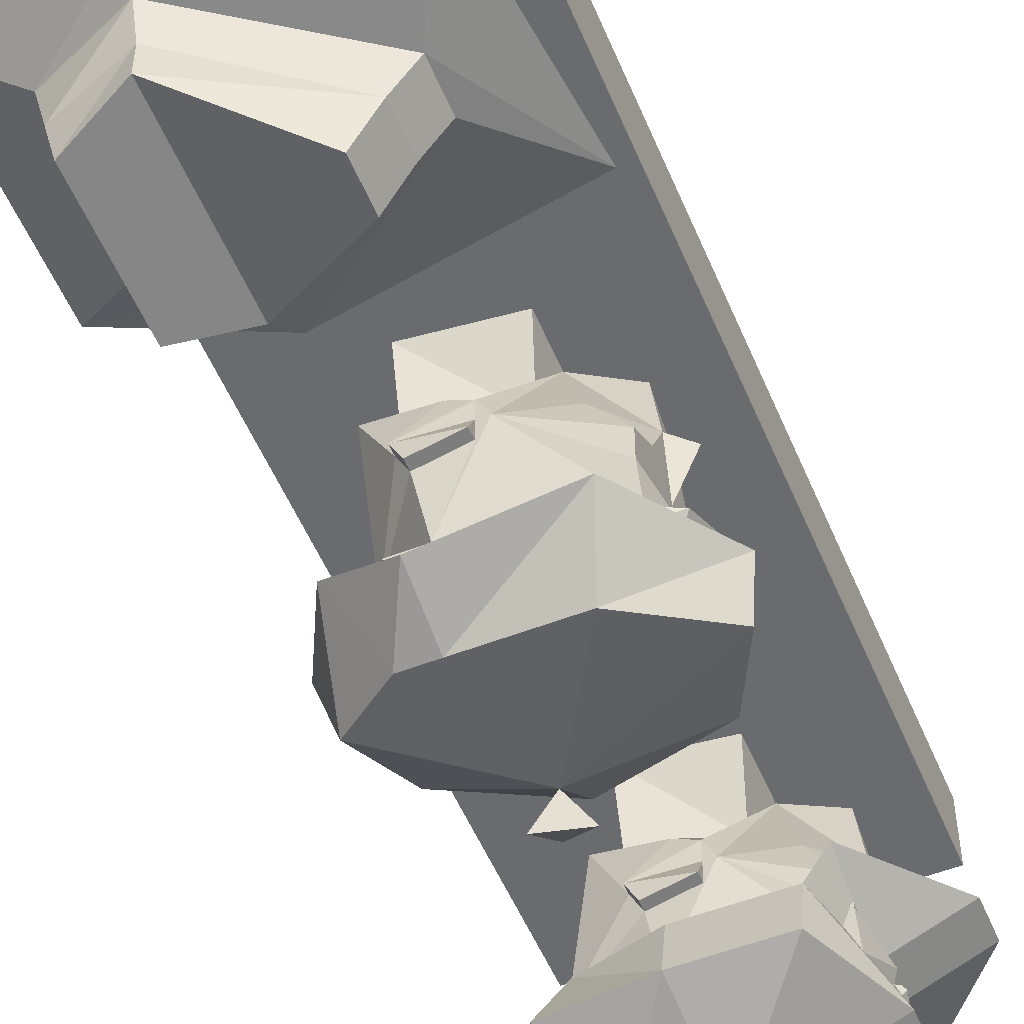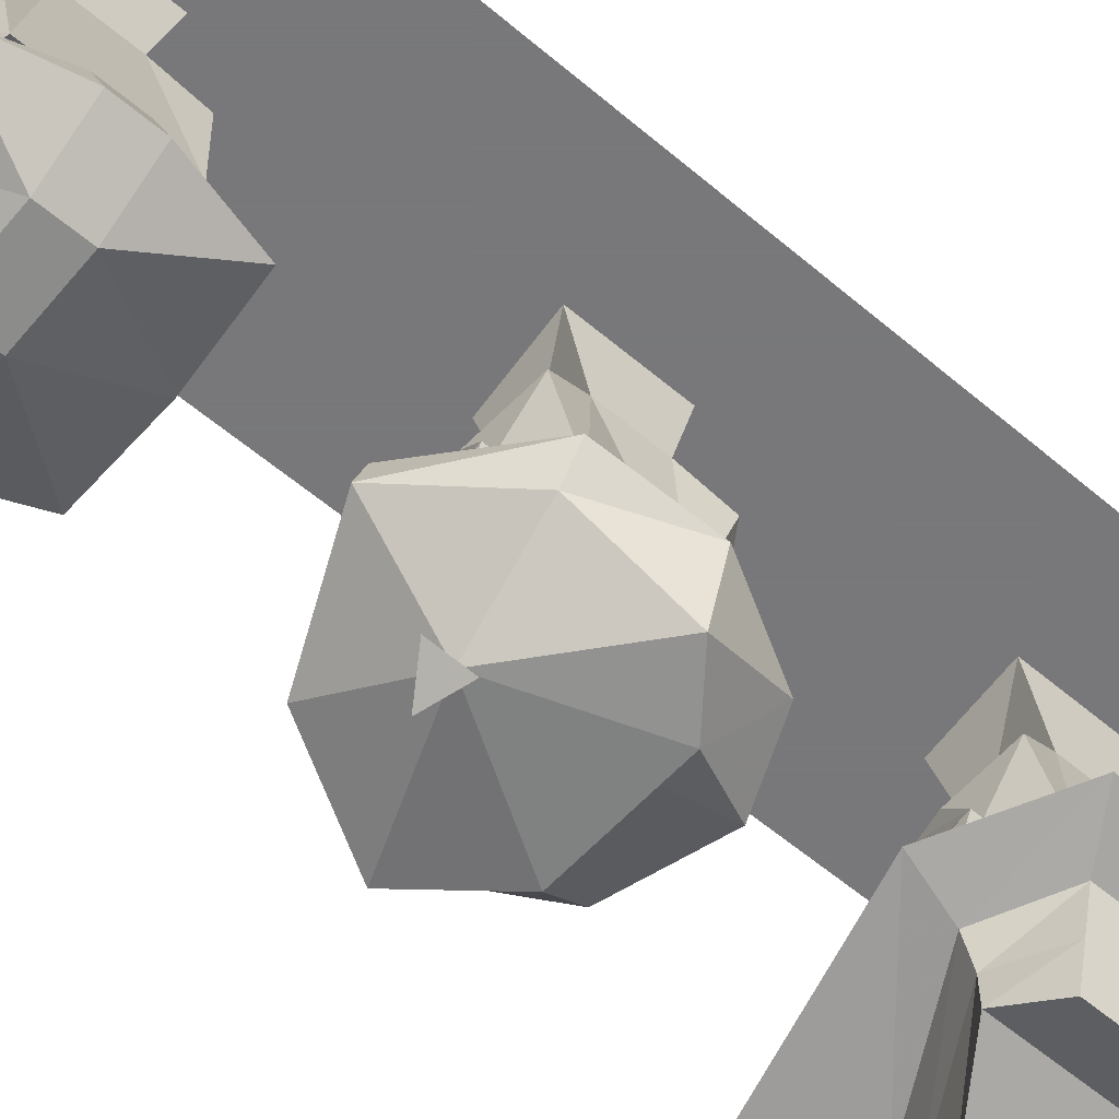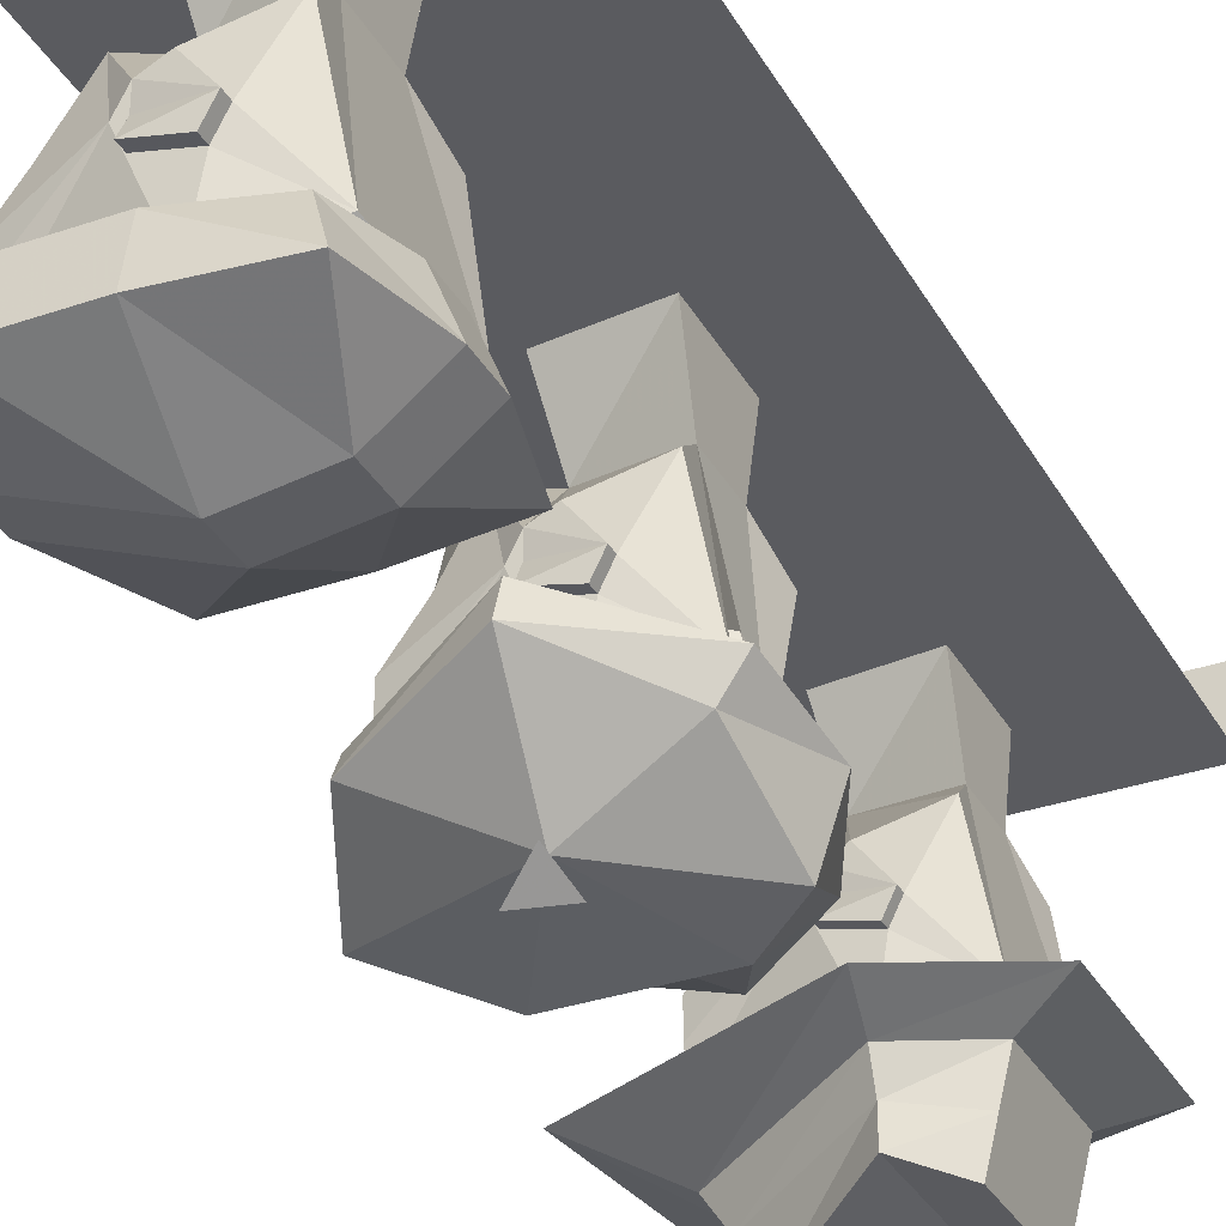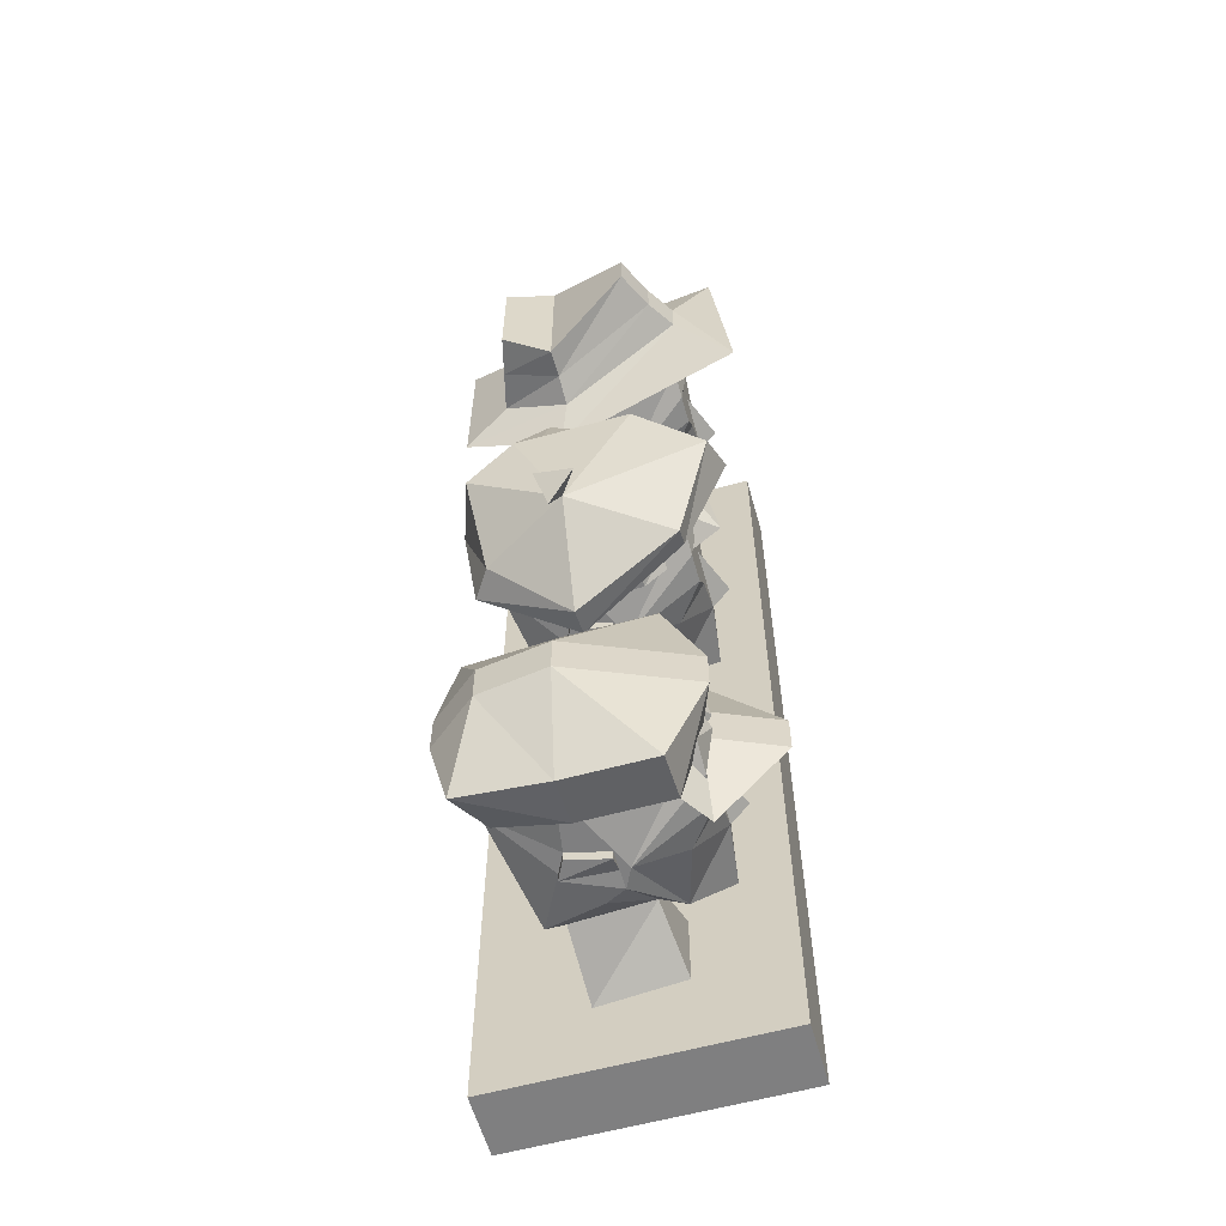
<metadata>
{"format":"obj","ext":"obj","renderer":"f3d","projection":"perspective","resolution":1024,"background":"white","views":[{"elev":-53.3,"azim":22.5,"up":"+Y"},{"elev":-57.6,"azim":-131.4,"up":"+Y"},{"elev":-33.2,"azim":-154.6,"up":"+Y"},{"elev":-59.7,"azim":15.8,"up":"+Z"}]}
</metadata>
<code>
v -0.4062 -0.7656 0.007812
v -0.4062 -0.8281 -0.007812
v -0.3438 -0.8203 -0.02344
v -0.3359 -0.7656 0
v -0.3359 -0.7656 -0.0625
v -0.3438 -0.8203 -0.03906
v -0.4062 -0.7656 -0.07031
v -0.4062 -0.8281 -0.05469
v -0.2812 -0.8984 -0.007812
v -0.2812 -0.9141 0.01562
v -0.2812 -0.9141 -0.03125
v -0.2812 -0.8672 -0.02344
v -0.3047 -0.8828 0.01562
v -0.3438 -0.8906 0.03125
v -0.2812 -0.9375 0.01562
v -0.2812 -0.9297 -0.01562
v -0.2812 -0.9375 -0.03125
v -0.2812 -0.9297 -0.04688
v -0.2812 -0.9141 -0.07812
v -0.2812 -0.8984 -0.05469
v -0.2812 -0.8672 -0.03906
v -0.2656 -0.875 -0.03125
v -0.2812 -0.9609 0.007812
v -0.2734 -0.9453 -0.02344
v -0.2812 -0.9609 -0.03125
v -0.2734 -0.9453 -0.03906
v -0.2812 -0.9375 -0.07812
v -0.3438 -0.8906 -0.09375
v -0.3047 -0.8828 -0.07812
v -0.3203 -0.8281 -0.0625
v -0.2891 -0.8125 -0.03125
v -0.3203 -0.8281 0
v -0.3516 -0.875 0.03125
v -0.3516 -0.8906 0.03125
v -0.3516 -0.9062 0.03125
v -0.375 -0.9609 0.02344
v -0.2812 -0.9609 -0.07031
v -0.375 -0.9609 -0.09375
v -0.3516 -0.9062 -0.09375
v -0.3516 -0.8906 -0.09375
v -0.3516 -0.875 -0.09375
v -0.2969 -0.9766 -0.03125
v -0.3516 -0.9062 0.03906
v -0.3906 -0.8984 0.03906
v -0.3828 -0.9141 0.03906
v -0.3828 -0.9141 0.03125
v -0.3672 -0.8672 0.03125
v -0.3906 -0.8984 0.03125
v -0.4141 -0.9453 -0.007812
v -0.3828 -0.9141 -0.1016
v -0.3906 -0.8984 -0.1016
v -0.3516 -0.9062 -0.1016
v -0.3828 -0.9141 -0.09375
v -0.3906 -0.8984 -0.09375
v -0.3672 -0.8672 -0.09375
v -0.4297 -0.9453 -0.07812
v -0.4141 -0.8516 -0.08594
v -0.4141 -0.8516 0.02344
v -0.4062 -0.7656 0.2891
v -0.4062 -0.8281 0.2734
v -0.3438 -0.8203 0.2578
v -0.3359 -0.7656 0.2812
v -0.3359 -0.7656 0.2188
v -0.3438 -0.8203 0.2422
v -0.4062 -0.7656 0.2109
v -0.4062 -0.8281 0.2266
v -0.2812 -0.8984 0.2734
v -0.2812 -0.9141 0.2969
v -0.2812 -0.9141 0.25
v -0.2812 -0.8672 0.2578
v -0.3047 -0.8828 0.2969
v -0.3438 -0.8906 0.3125
v -0.2812 -0.9375 0.2969
v -0.2812 -0.9297 0.2656
v -0.2812 -0.9375 0.25
v -0.2812 -0.9297 0.2344
v -0.2812 -0.9141 0.2031
v -0.2812 -0.8984 0.2266
v -0.2812 -0.8672 0.2422
v -0.2656 -0.875 0.25
v -0.2812 -0.9609 0.2891
v -0.2734 -0.9453 0.2578
v -0.2812 -0.9609 0.25
v -0.2734 -0.9453 0.2422
v -0.2812 -0.9375 0.2031
v -0.3438 -0.8906 0.1875
v -0.3047 -0.8828 0.2031
v -0.3203 -0.8281 0.2188
v -0.2891 -0.8125 0.25
v -0.3203 -0.8281 0.2812
v -0.3516 -0.875 0.3125
v -0.3516 -0.8906 0.3125
v -0.3516 -0.9062 0.3125
v -0.375 -0.9609 0.3125
v -0.2812 -0.9609 0.2109
v -0.375 -0.9609 0.1875
v -0.3516 -0.9062 0.1875
v -0.3516 -0.8906 0.1875
v -0.3516 -0.875 0.1875
v -0.2969 -0.9766 0.25
v -0.3516 -0.9062 0.3203
v -0.3906 -0.8984 0.3203
v -0.3828 -0.9141 0.3203
v -0.3828 -0.9141 0.3125
v -0.3672 -0.8672 0.3125
v -0.3906 -0.8984 0.3125
v -0.4297 -0.9453 0.2969
v -0.3828 -0.9141 0.1797
v -0.3906 -0.8984 0.1797
v -0.3516 -0.9062 0.1797
v -0.3828 -0.9141 0.1875
v -0.3906 -0.8984 0.1875
v -0.3672 -0.8672 0.1875
v -0.4297 -0.9453 0.2031
v -0.4141 -0.8516 0.1953
v -0.4141 -0.8516 0.3047
v -0.4297 -0.9688 0.2031
v -0.375 -0.9688 0.1797
v -0.375 -0.9922 0.1875
v -0.4219 -1 0.2031
v -0.4297 -0.9688 0.2969
v -0.4688 -0.9531 0.3203
v -0.4688 -0.9531 0.1797
v -0.3828 -0.9531 0.1406
v -0.2734 -0.9922 0.2344
v -0.2891 -1.016 0.2344
v -0.3047 -1.047 0.2344
v -0.375 -1.016 0.1875
v -0.4141 -1.031 0.2031
v -0.4219 -1 0.2969
v -0.375 -0.9688 0.3203
v -0.3438 -0.9531 0.3594
v -0.2734 -0.9922 0.2656
v -0.2891 -1.016 0.2656
v -0.3047 -1.047 0.2656
v -0.375 -1.016 0.3125
v -0.4141 -1.031 0.2969
v -0.375 -0.9922 0.3125
v -0.2422 -0.9766 0.3359
v -0.2266 -0.9766 0.1797
v -0.375 -1.039 -0.08594
v -0.3438 -1.039 -0.09375
v -0.3594 -1.016 -0.08594
v -0.3672 -1.023 -0.1094
v -0.4297 -0.9297 -0.07031
v -0.3984 -0.9297 -0.09375
v -0.3984 -0.9453 -0.09375
v -0.4375 -0.9609 -0.07031
v -0.4375 -0.9531 -0.007812
v -0.4219 -0.9766 -0.02344
v -0.3984 -0.9609 0.02344
v -0.3984 -0.9844 0.01562
v -0.3203 -0.9609 0.02344
v -0.3203 -0.9844 0.01562
v -0.2656 -0.9531 -0.007812
v -0.2812 -0.9766 -0.02344
v -0.2578 -0.9375 -0.04688
v -0.2812 -0.9609 -0.05469
v -0.3203 -0.9297 -0.09375
v -0.3203 -0.9453 -0.09375
v -0.3672 -0.9297 -0.1406
v -0.4453 -0.9531 -0.09375
v -0.4531 -0.9688 -0.02344
v -0.4219 -0.9844 0.03906
v -0.375 -1.008 0.05469
v -0.2891 -0.9844 0.04688
v -0.2422 -0.9766 -0.02344
v -0.2812 -0.9609 -0.1016
v -0.2812 -0.9766 -0.1094
v -0.3672 -0.9531 -0.1484
v -0.4297 -0.9766 -0.09375
v -0.4375 -1.016 -0.02344
v -0.3984 -1.023 0.007812
v -0.375 -1.023 0.007812
v -0.3047 -1.023 0.007812
v -0.25 -1.008 -0.03906
v -0.2812 -0.9453 -0.3047
v -0.2266 -0.9219 -0.3047
v -0.2812 -0.9219 -0.2422
v -0.2969 -0.9453 -0.2422
v -0.2656 -0.9844 -0.3047
v -0.2656 -0.9844 -0.3359
v -0.2812 -0.9453 -0.3359
v -0.2266 -0.9219 -0.3359
v -0.2812 -0.9219 -0.3984
v -0.2969 -0.9453 -0.3984
v -0.2969 -0.9844 -0.4062
v -0.3672 -0.9844 -0.4062
v -0.3672 -0.9453 -0.3984
v -0.4375 -0.9844 -0.3984
v -0.4219 -0.9453 -0.3828
v -0.4531 -0.9844 -0.3359
v -0.4375 -0.9453 -0.3359
v -0.4375 -0.9453 -0.3047
v -0.4531 -0.9844 -0.3047
v -0.4375 -0.9844 -0.2422
v -0.4219 -0.9453 -0.2578
v -0.3672 -0.9844 -0.2344
v -0.3672 -0.9453 -0.2422
v -0.2969 -0.9844 -0.2344
v -0.3594 -1.023 -0.3047
v -0.3594 -1.023 -0.3359
v -0.4141 -1.016 -0.3359
v -0.4141 -1.016 -0.3047
v -0.4062 -0.7656 -0.2812
v -0.4062 -0.8281 -0.2969
v -0.3438 -0.8203 -0.3125
v -0.3359 -0.7656 -0.2891
v -0.3359 -0.7656 -0.3516
v -0.3438 -0.8203 -0.3281
v -0.4062 -0.7656 -0.3594
v -0.4062 -0.8281 -0.3438
v -0.2812 -0.8984 -0.2969
v -0.2812 -0.9141 -0.2734
v -0.2812 -0.9141 -0.3203
v -0.2812 -0.8672 -0.3125
v -0.3047 -0.8828 -0.2734
v -0.3438 -0.8906 -0.2578
v -0.2812 -0.9375 -0.2734
v -0.2812 -0.9297 -0.3047
v -0.2812 -0.9375 -0.3203
v -0.2812 -0.9297 -0.3359
v -0.2812 -0.9141 -0.3672
v -0.2812 -0.8984 -0.3438
v -0.2812 -0.8672 -0.3281
v -0.2656 -0.875 -0.3203
v -0.2812 -0.9609 -0.2812
v -0.2734 -0.9453 -0.3125
v -0.2812 -0.9609 -0.3203
v -0.2734 -0.9453 -0.3281
v -0.2812 -0.9375 -0.3672
v -0.3438 -0.8906 -0.3828
v -0.3047 -0.8828 -0.3672
v -0.3203 -0.8281 -0.3516
v -0.2891 -0.8125 -0.3203
v -0.3203 -0.8281 -0.2891
v -0.3516 -0.875 -0.2578
v -0.3516 -0.8906 -0.2578
v -0.3516 -0.9062 -0.2578
v -0.375 -0.9609 -0.2578
v -0.2812 -0.9609 -0.3594
v -0.375 -0.9609 -0.3828
v -0.3516 -0.9062 -0.3828
v -0.3516 -0.8906 -0.3828
v -0.3516 -0.875 -0.3828
v -0.2969 -0.9766 -0.3203
v -0.3516 -0.9062 -0.25
v -0.3906 -0.8984 -0.25
v -0.3828 -0.9141 -0.25
v -0.3828 -0.9141 -0.2578
v -0.3672 -0.8672 -0.2578
v -0.3906 -0.8984 -0.2578
v -0.4297 -0.9453 -0.2734
v -0.3828 -0.9141 -0.3906
v -0.3906 -0.8984 -0.3906
v -0.3516 -0.9062 -0.3906
v -0.3828 -0.9141 -0.3828
v -0.3906 -0.8984 -0.3828
v -0.3672 -0.8672 -0.3828
v -0.4297 -0.9453 -0.3672
v -0.4141 -0.8516 -0.375
v -0.4141 -0.8516 -0.2656
v -0.2578 -0.7656 0.3594
v -0.2578 -0.7656 -0.4219
v -0.2578 -0.7109 -0.4219
v -0.2578 -0.7109 0.3594
v -0.4922 -0.7656 0.3594
v -0.4922 -0.7656 -0.4219
v -0.4922 -0.7109 -0.4219
v -0.4922 -0.7109 0.3594
f 1 2 3
f 1 3 4
f 4 3 5
f 5 3 6
f 5 6 7
f 7 6 8
f 7 8 2
f 7 2 1
f 9 10 11
f 9 11 12
f 9 12 13
f 9 13 10
f 10 13 14
f 10 14 15
f 10 15 16
f 10 16 11
f 11 16 17
f 11 17 18
f 11 18 19
f 11 19 20
f 11 20 21
f 11 21 22
f 11 22 12
f 14 23 15
f 15 23 24
f 15 24 16
f 16 24 17
f 17 24 25
f 17 25 26
f 17 26 18
f 18 26 27
f 18 27 19
f 19 27 28
f 19 28 29
f 19 29 20
f 20 29 21
f 21 29 30
f 21 30 31
f 21 31 12
f 12 31 32
f 12 32 13
f 13 32 14
f 14 32 33
f 14 33 34
f 14 34 35
f 14 35 36
f 14 36 23
f 27 37 28
f 28 37 38
f 28 38 39
f 28 39 40
f 28 40 41
f 28 41 30
f 28 30 29
f 24 23 25
f 25 23 42
f 25 42 37
f 25 37 26
f 26 37 27
f 43 44 45
f 43 45 46
f 43 46 35
f 43 35 34
f 43 34 44
f 44 34 33
f 44 33 47
f 44 47 48
f 44 48 45
f 45 48 46
f 46 48 49
f 46 49 36
f 46 36 35
f 50 51 52
f 50 52 53
f 50 53 54
f 50 54 51
f 51 54 55
f 51 55 41
f 51 41 40
f 51 40 52
f 52 40 39
f 52 39 53
f 53 39 38
f 53 38 56
f 53 56 54
f 54 56 57
f 54 57 55
f 55 57 6
f 55 6 41
f 41 6 30
f 30 6 31
f 31 6 3
f 31 3 32
f 32 3 33
f 33 3 47
f 47 3 58
f 47 58 48
f 48 58 49
f 49 58 2
f 49 2 8
f 49 8 56
f 56 8 57
f 57 8 6
f 58 3 2
f 59 60 61
f 59 61 62
f 62 61 63
f 63 61 64
f 63 64 65
f 65 64 66
f 65 66 60
f 65 60 59
f 67 68 69
f 67 69 70
f 67 70 71
f 67 71 68
f 68 71 72
f 68 72 73
f 68 73 74
f 68 74 69
f 69 74 75
f 69 75 76
f 69 76 77
f 69 77 78
f 69 78 79
f 69 79 80
f 69 80 70
f 72 81 73
f 73 81 82
f 73 82 74
f 74 82 75
f 75 82 83
f 75 83 84
f 75 84 76
f 76 84 85
f 76 85 77
f 77 85 86
f 77 86 87
f 77 87 78
f 78 87 79
f 79 87 88
f 79 88 89
f 79 89 70
f 70 89 90
f 70 90 71
f 71 90 72
f 72 90 91
f 72 91 92
f 72 92 93
f 72 93 94
f 72 94 81
f 85 95 86
f 86 95 96
f 86 96 97
f 86 97 98
f 86 98 99
f 86 99 88
f 86 88 87
f 82 81 83
f 83 81 100
f 83 100 95
f 83 95 84
f 84 95 85
f 101 102 103
f 101 103 104
f 101 104 93
f 101 93 92
f 101 92 102
f 102 92 91
f 102 91 105
f 102 105 106
f 102 106 103
f 103 106 104
f 104 106 107
f 104 107 94
f 104 94 93
f 108 109 110
f 108 110 111
f 108 111 112
f 108 112 109
f 109 112 113
f 109 113 99
f 109 99 98
f 109 98 110
f 110 98 97
f 110 97 111
f 111 97 96
f 111 96 114
f 111 114 112
f 112 114 115
f 112 115 113
f 113 115 64
f 113 64 99
f 99 64 88
f 88 64 89
f 89 64 61
f 89 61 90
f 90 61 91
f 91 61 105
f 105 61 116
f 105 116 106
f 106 116 107
f 107 116 60
f 107 60 66
f 107 66 114
f 114 66 115
f 115 66 64
f 116 61 60
f 205 206 207
f 205 207 208
f 208 207 209
f 209 207 210
f 209 210 211
f 211 210 212
f 211 212 206
f 211 206 205
f 213 214 215
f 213 215 216
f 213 216 217
f 213 217 214
f 214 217 218
f 214 218 219
f 214 219 220
f 214 220 215
f 215 220 221
f 215 221 222
f 215 222 223
f 215 223 224
f 215 224 225
f 215 225 226
f 215 226 216
f 218 227 219
f 219 227 228
f 219 228 220
f 220 228 221
f 221 228 229
f 221 229 230
f 221 230 222
f 222 230 231
f 222 231 223
f 223 231 232
f 223 232 233
f 223 233 224
f 224 233 225
f 225 233 234
f 225 234 235
f 225 235 216
f 216 235 236
f 216 236 217
f 217 236 218
f 218 236 237
f 218 237 238
f 218 238 239
f 218 239 240
f 218 240 227
f 231 241 232
f 232 241 242
f 232 242 243
f 232 243 244
f 232 244 245
f 232 245 234
f 232 234 233
f 228 227 229
f 229 227 246
f 229 246 241
f 229 241 230
f 230 241 231
f 247 248 249
f 247 249 250
f 247 250 239
f 247 239 238
f 247 238 248
f 248 238 237
f 248 237 251
f 248 251 252
f 248 252 249
f 249 252 250
f 250 252 253
f 250 253 240
f 250 240 239
f 254 255 256
f 254 256 257
f 254 257 258
f 254 258 255
f 255 258 259
f 255 259 245
f 255 245 244
f 255 244 256
f 256 244 243
f 256 243 257
f 257 243 242
f 257 242 260
f 257 260 258
f 258 260 261
f 258 261 259
f 259 261 210
f 259 210 245
f 245 210 234
f 234 210 235
f 235 210 207
f 235 207 236
f 236 207 237
f 237 207 251
f 251 207 262
f 251 262 252
f 252 262 253
f 253 262 206
f 253 206 212
f 253 212 260
f 260 212 261
f 261 212 210
f 262 207 206
f 117 118 119
f 117 119 120
f 117 120 121
f 118 125 126
f 118 126 119
f 120 130 121
f 121 130 131
f 125 133 134
f 125 134 126
f 130 138 131
f 131 138 133
f 133 138 134
f 117 121 122
f 117 122 123
f 117 123 118
f 118 123 124
f 118 124 125
f 121 131 132
f 121 132 122
f 131 133 139
f 131 139 132
f 125 124 140
f 125 140 133
f 133 140 139
f 119 126 127
f 119 127 128
f 119 128 120
f 120 128 129
f 120 129 130
f 126 134 135
f 126 135 127
f 127 135 136
f 127 136 128
f 128 136 137
f 128 137 129
f 129 137 130
f 130 137 138
f 134 138 136
f 134 136 135
f 137 136 138
f 141 142 143
f 141 143 144
f 141 144 142
f 142 144 143
f 147 160 161
f 147 161 162
f 147 162 148
f 148 162 163
f 148 163 150
f 150 163 164
f 150 164 152
f 152 164 165
f 152 165 154
f 154 165 166
f 154 166 156
f 156 166 167
f 156 167 158
f 158 167 168
f 158 168 160
f 160 168 161
f 161 168 169
f 161 169 170
f 161 170 162
f 162 170 171
f 162 171 163
f 163 171 172
f 163 172 164
f 164 172 173
f 164 173 165
f 165 173 174
f 165 174 166
f 166 174 175
f 166 175 167
f 167 175 176
f 167 176 168
f 168 176 169
f 169 176 143
f 169 143 170
f 170 143 171
f 171 143 172
f 172 143 173
f 173 143 174
f 174 143 175
f 175 143 176
f 145 146 147
f 145 147 148
f 145 148 149
f 149 148 150
f 149 150 151
f 151 150 152
f 151 152 153
f 153 152 154
f 153 154 155
f 155 154 156
f 155 156 157
f 157 156 158
f 157 158 159
f 159 158 160
f 159 160 146
f 146 160 147
f 177 178 179
f 177 179 180
f 177 183 184
f 177 184 178
f 185 184 183
f 185 183 186
f 177 180 181
f 177 181 182
f 177 182 183
f 186 183 182
f 186 182 187
f 186 187 188
f 186 188 189
f 189 188 190
f 189 190 191
f 191 190 192
f 191 192 193
f 193 192 194
f 194 192 195
f 194 195 196
f 194 196 197
f 197 196 198
f 197 198 199
f 199 198 200
f 199 200 180
f 180 200 181
f 181 200 201
f 181 201 182
f 182 201 202
f 182 202 187
f 187 202 188
f 188 202 203
f 188 203 190
f 190 203 192
f 192 203 195
f 195 203 204
f 195 204 196
f 196 204 198
f 198 204 201
f 198 201 200
f 204 203 202
f 204 202 201
f 263 264 265
f 263 265 266
f 263 266 267
f 264 268 269
f 264 269 265
f 267 266 270
f 263 267 264
f 264 267 268

</code>
